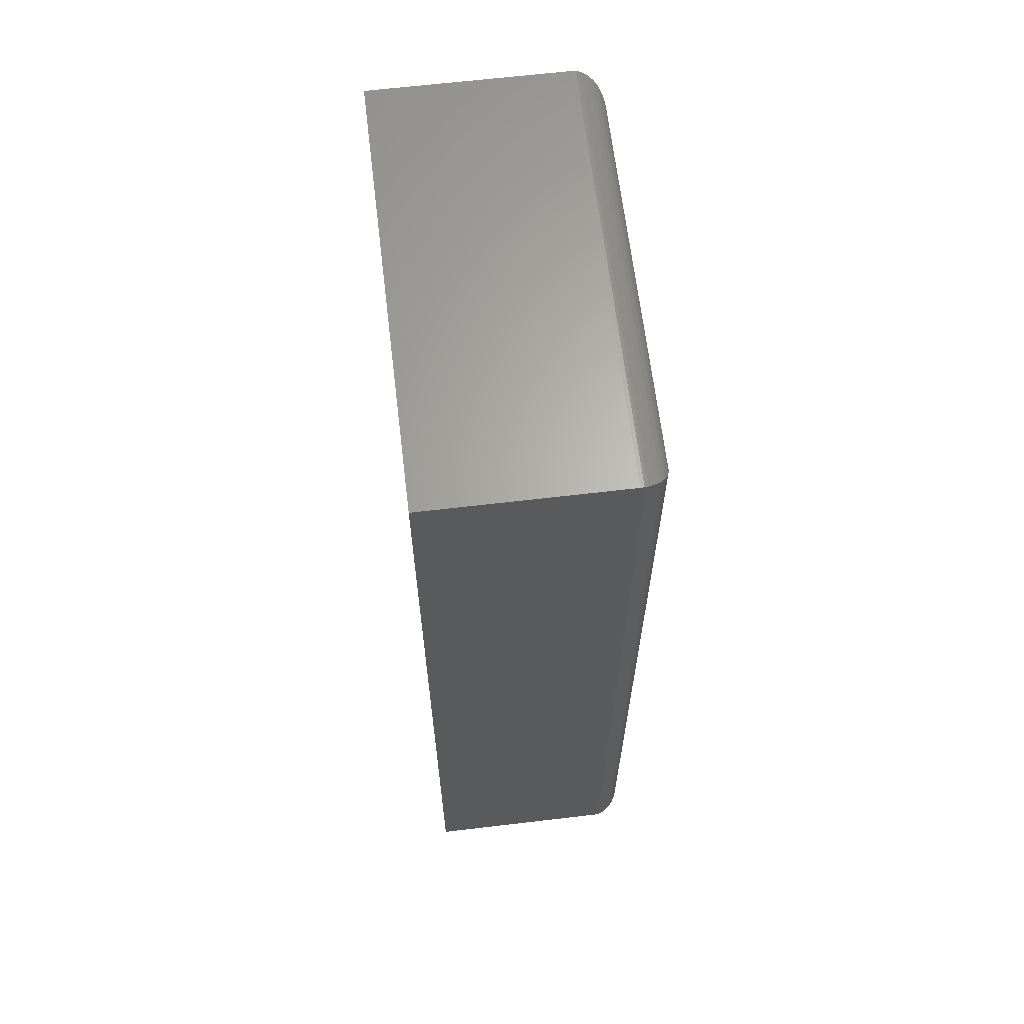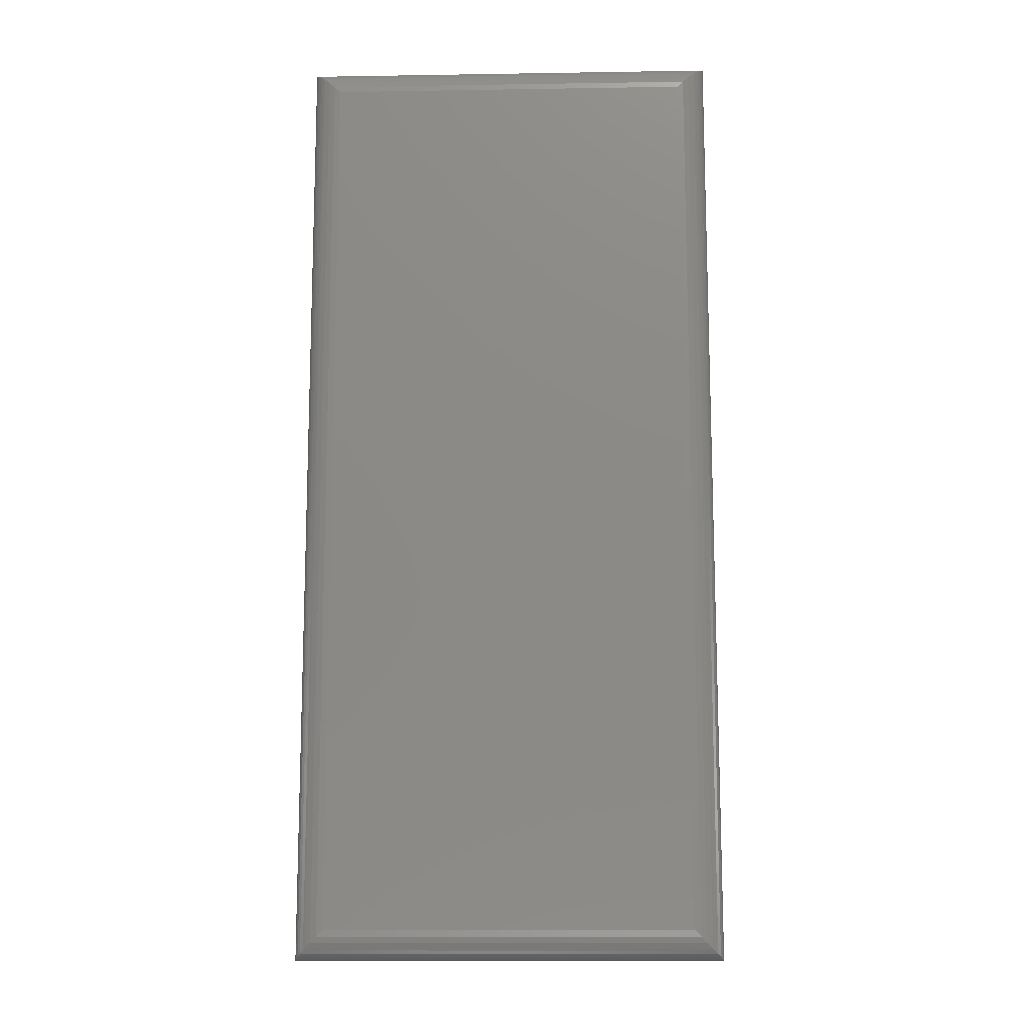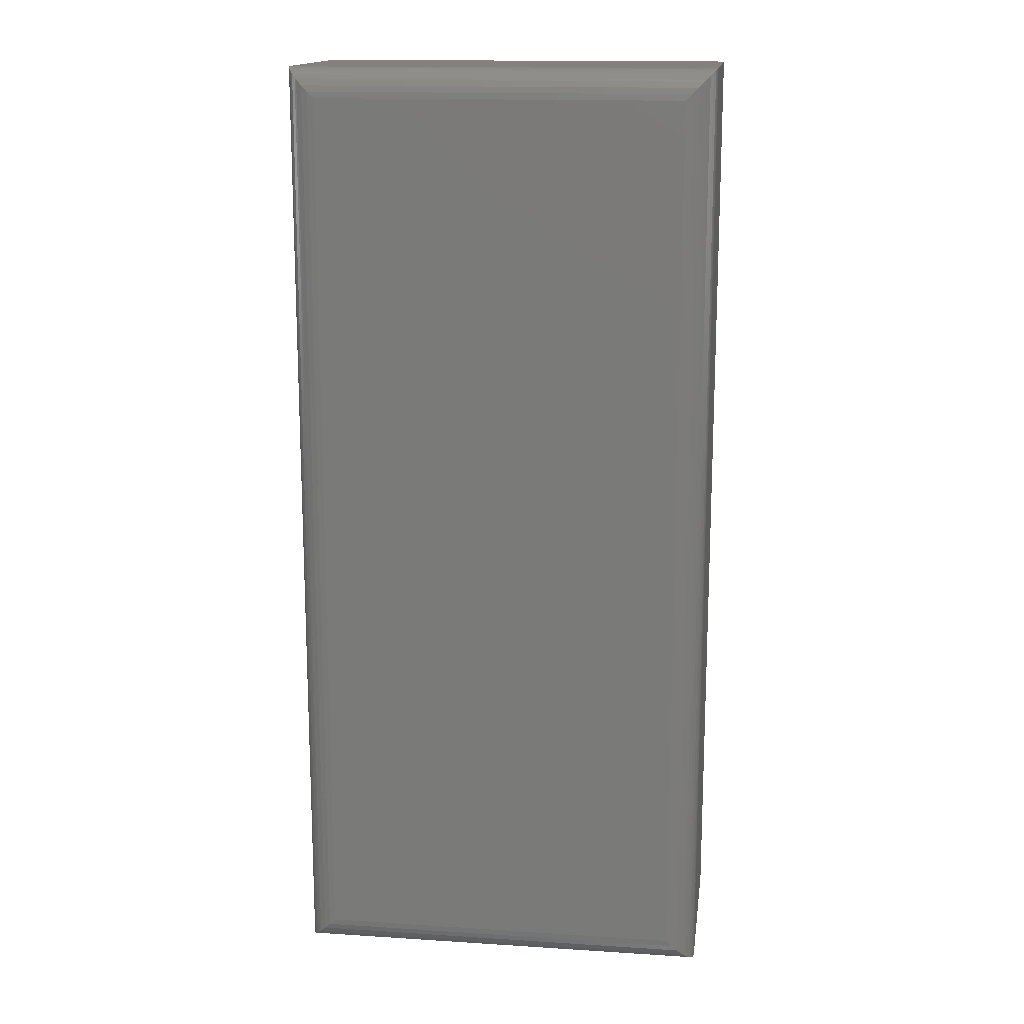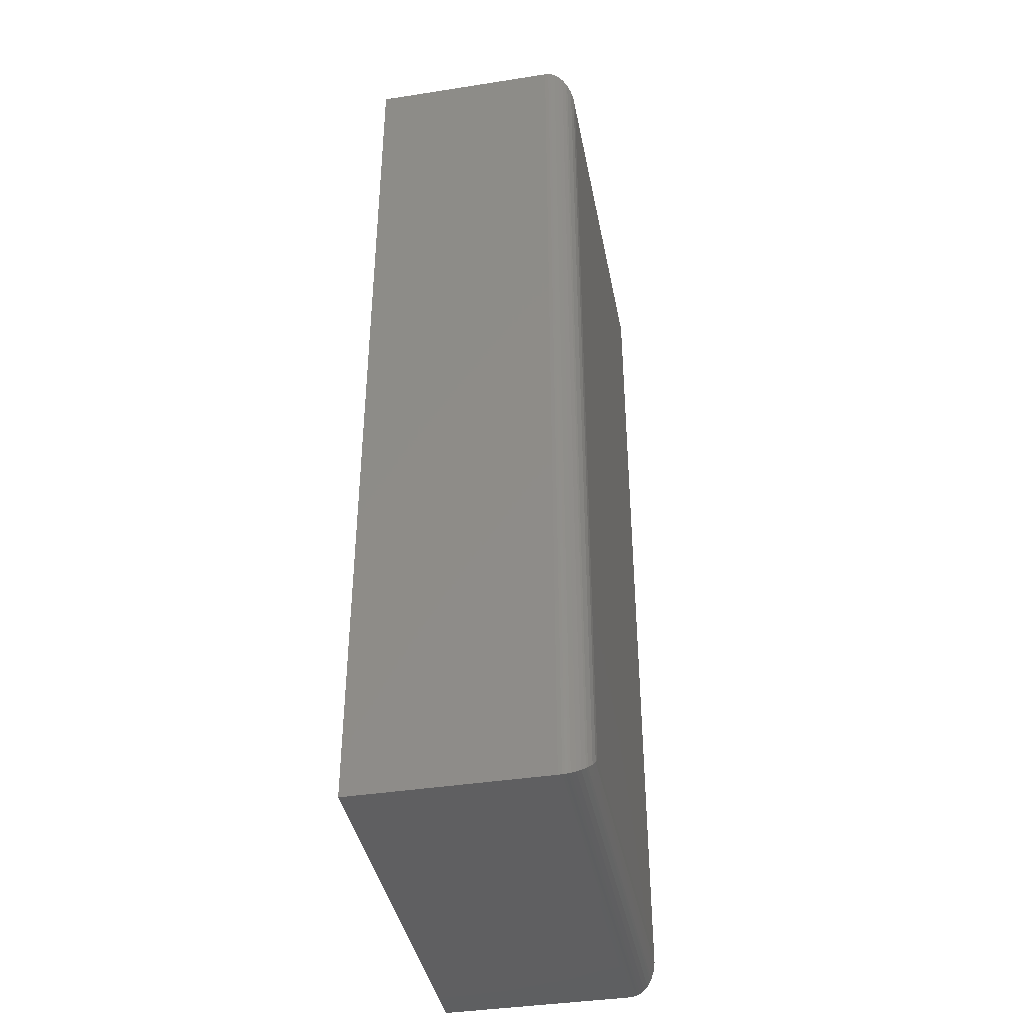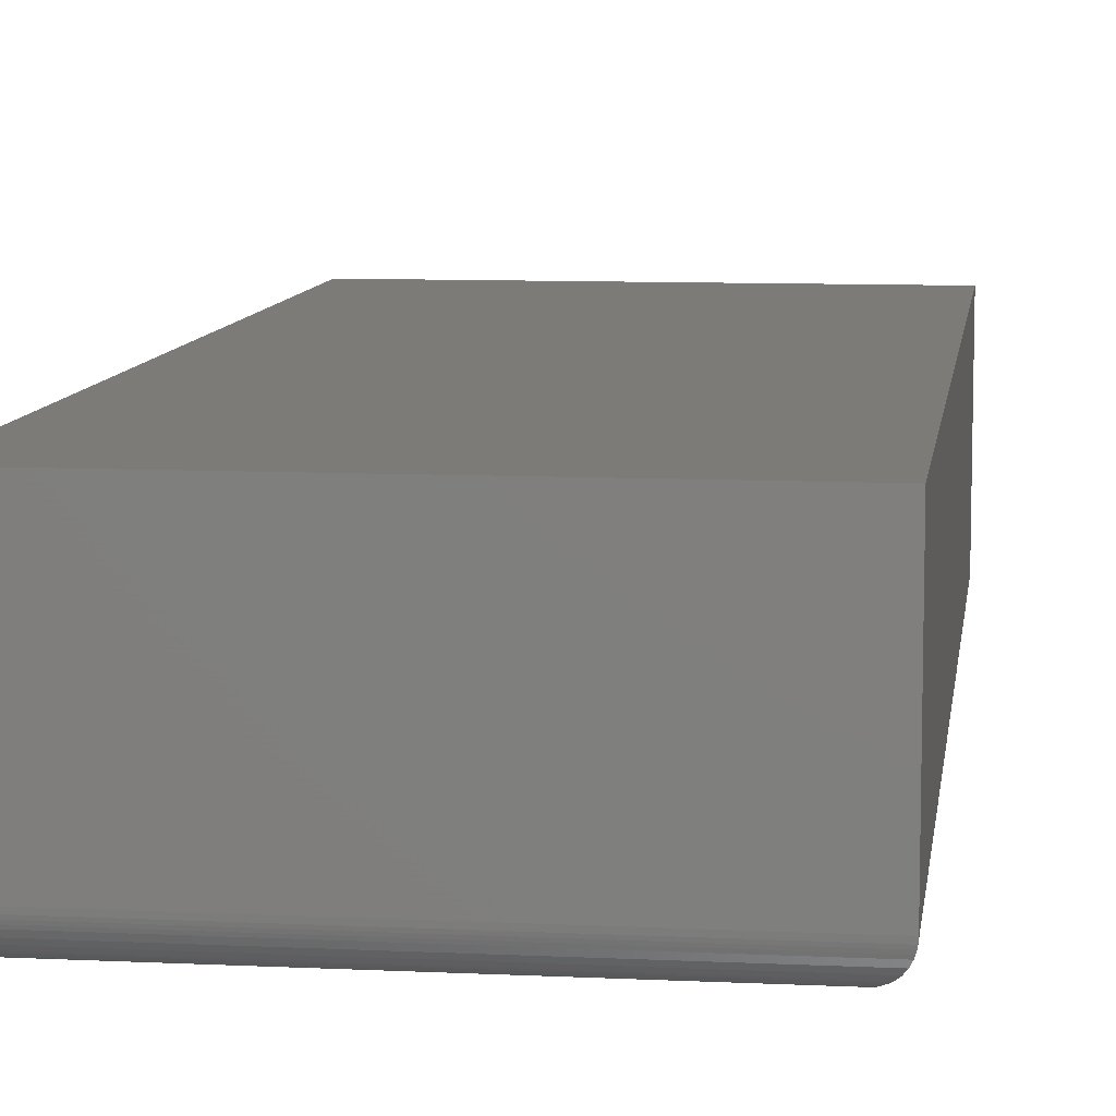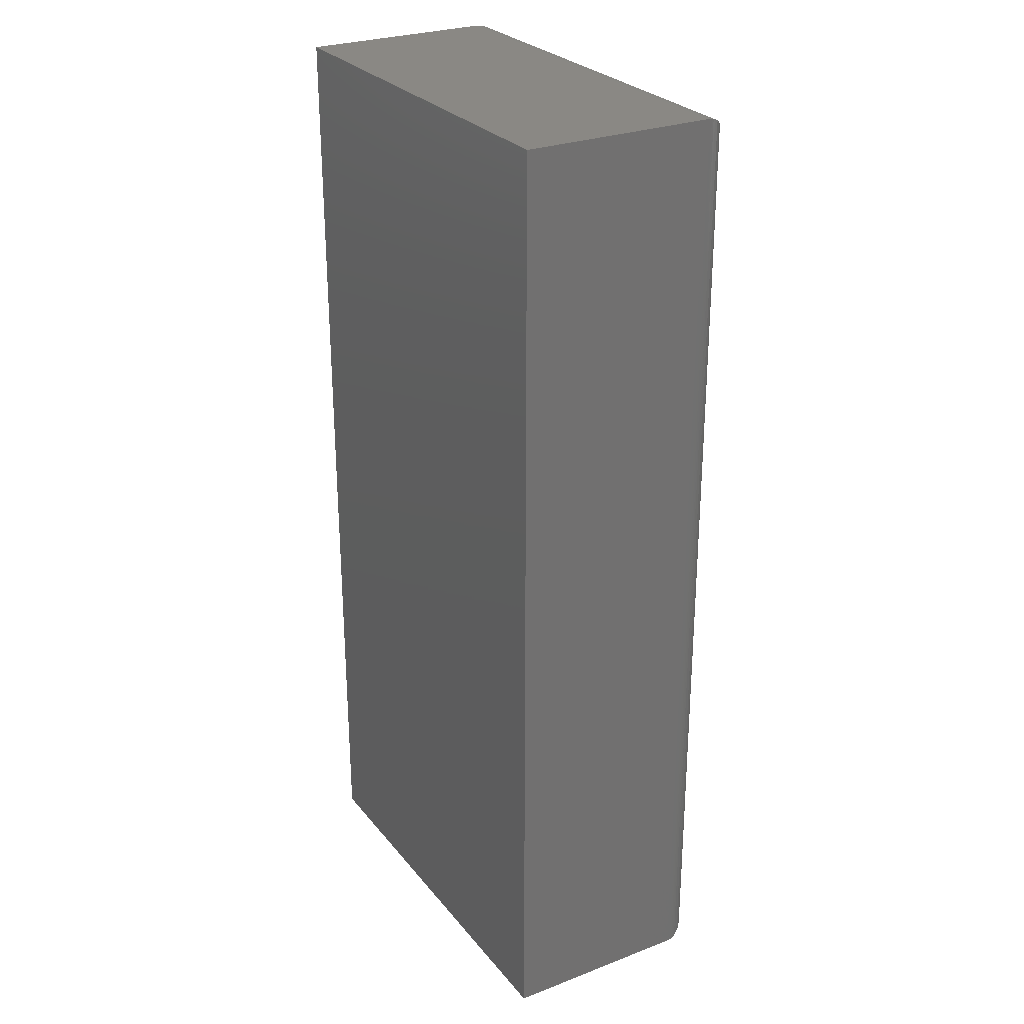
<metadata>
{"format":"stl","ext":"stl","renderer":"f3d","projection":"perspective","resolution":1024,"background":"white","views":[{"elev":64.8,"azim":83.2,"up":"+Y"},{"elev":-12.8,"azim":-177.9,"up":"+Y"},{"elev":15.3,"azim":-172.3,"up":"+Y"},{"elev":-40.0,"azim":100.9,"up":"+Y"},{"elev":9.0,"azim":-172.6,"up":"+Z"},{"elev":27.4,"azim":59.6,"up":"+Y"}]}
</metadata>
<code>
# stl→obj: 52 verts, 100 faces
v 1.435e-18 -0.75 0.02344
v 0.3359 -0.75 0.02344
v 1.061e-17 -0.75 0.1733
v 0.3359 -0.75 0.1733
v 8.374e-18 0 0.02344
v 1.061e-17 0 0.1733
v 0.3359 0 0.02344
v 0.3359 0 0.1733
v 0.02344 -0.02344 -1.435e-18
v 0.3125 -0.02344 -1.914e-17
v 0.02344 -0.7266 -1.435e-18
v 0.3125 -0.7266 -1.914e-17
v 0.3174 -0.01858 0.0005081
v 0.3174 -0.7314 0.0005081
v 0.3344 -0.00156 0.01503
v 0.3327 -0.7468 0.0116
v 0.3327 -0.003206 0.0116
v 0.3306 -0.7446 0.008495
v 0.3306 -0.005381 0.008495
v 0.3279 -0.742 0.005787
v 0.3279 -0.008017 0.005787
v 0.3265 -0.7405 0.004617
v 0.3265 -0.009469 0.004617
v 0.322 -0.7361 0.002027
v 0.322 -0.0139 0.002027
v 0.3358 -0.0001798 0.02054
v 0.3358 -0.7498 0.02054
v 0.3354 -0.0004912 0.01866
v 0.3354 -0.7495 0.01866
v 0.335 -0.0009455 0.01685
v 0.335 -0.7491 0.01685
v 0.3344 -0.7484 0.01503
v 0.01858 -0.01858 0.0005081
v 0.00156 -0.00156 0.01503
v 0.003206 -0.003206 0.0116
v 0.005381 -0.005381 0.008495
v 0.008017 -0.008017 0.005787
v 0.009469 -0.009469 0.004617
v 0.0139 -0.0139 0.002027
v 0.0001798 -0.0001798 0.02054
v 0.0004912 -0.0004912 0.01866
v 0.0009455 -0.0009455 0.01685
v 0.01858 -0.7314 0.0005081
v 0.0139 -0.7361 0.002027
v 0.009469 -0.7405 0.004617
v 0.008017 -0.742 0.005787
v 0.005381 -0.7446 0.008495
v 0.003206 -0.7468 0.0116
v 0.00156 -0.7484 0.01503
v 0.0001798 -0.7498 0.02054
v 0.0004912 -0.7495 0.01866
v 0.0009455 -0.7491 0.01685
f 1 2 3
f 3 2 4
f 5 6 7
f 7 6 8
f 6 5 3
f 3 5 1
f 7 8 2
f 2 8 4
f 9 10 11
f 11 10 12
f 12 13 14
f 12 10 13
f 15 16 17
f 17 16 18
f 17 18 19
f 19 18 20
f 19 20 21
f 21 20 22
f 21 22 23
f 23 22 24
f 23 24 25
f 25 24 14
f 25 14 13
f 7 2 26
f 26 2 27
f 26 27 28
f 28 27 29
f 28 29 30
f 30 29 31
f 30 31 15
f 15 31 32
f 15 32 16
f 10 33 13
f 10 9 33
f 34 17 35
f 35 17 19
f 35 19 36
f 36 19 21
f 36 21 37
f 37 21 23
f 37 23 38
f 38 23 25
f 38 25 39
f 39 25 13
f 39 13 33
f 5 7 40
f 40 7 26
f 40 26 41
f 41 26 28
f 41 28 42
f 42 28 30
f 42 30 34
f 34 30 15
f 34 15 17
f 9 43 33
f 9 11 43
f 33 43 44
f 33 44 39
f 39 44 45
f 39 45 38
f 38 45 46
f 38 46 37
f 37 46 47
f 37 47 36
f 36 47 48
f 36 48 35
f 35 48 49
f 1 5 50
f 50 5 40
f 50 40 51
f 51 40 41
f 51 41 52
f 52 41 42
f 52 42 49
f 49 42 34
f 49 34 35
f 11 14 43
f 11 12 14
f 43 14 24
f 43 24 44
f 44 24 22
f 44 22 45
f 45 22 20
f 45 20 46
f 46 20 18
f 46 18 47
f 47 18 16
f 47 16 48
f 48 16 32
f 2 1 27
f 27 1 50
f 27 50 29
f 29 50 51
f 29 51 31
f 31 51 52
f 31 52 32
f 32 52 49
f 32 49 48
f 8 6 4
f 4 6 3

</code>
